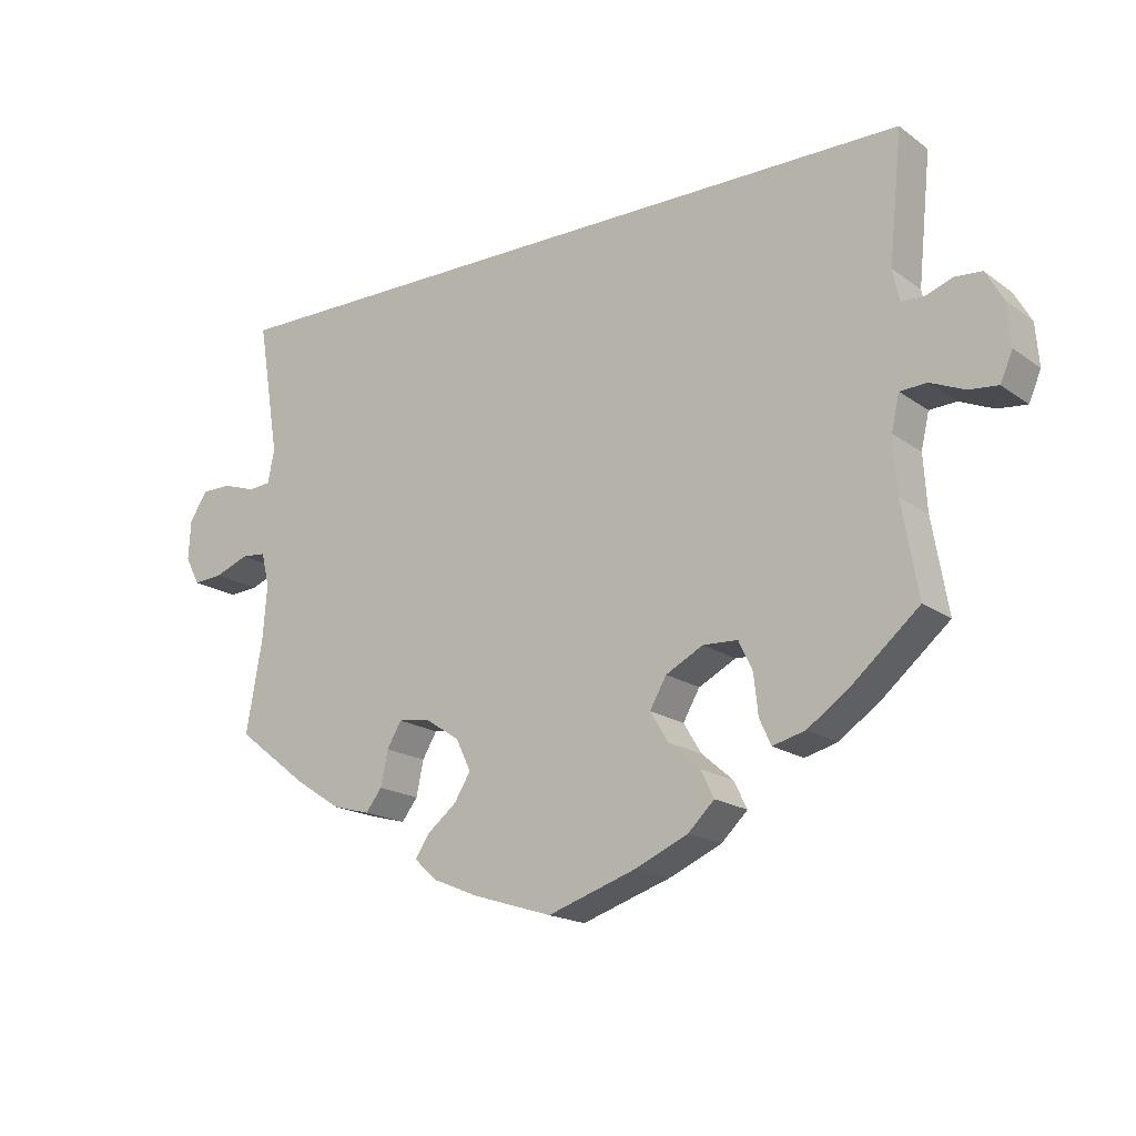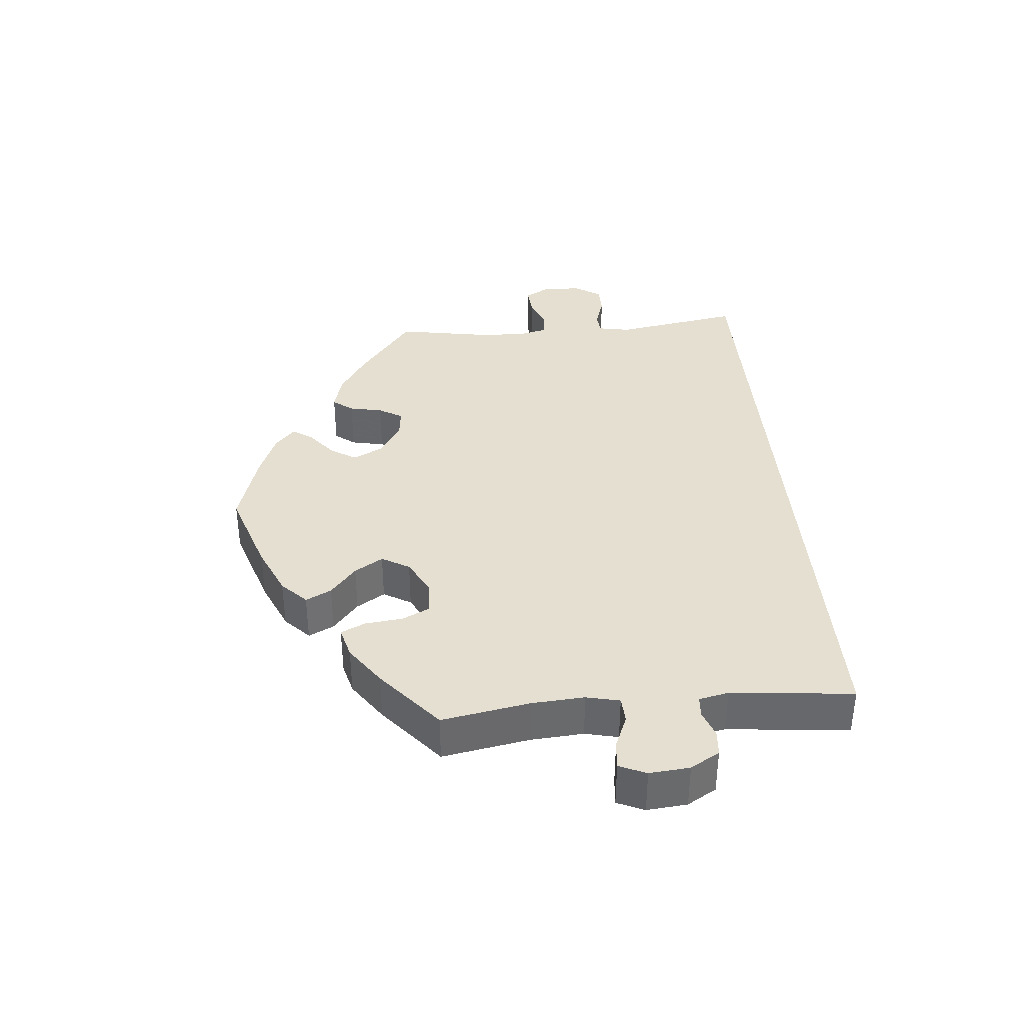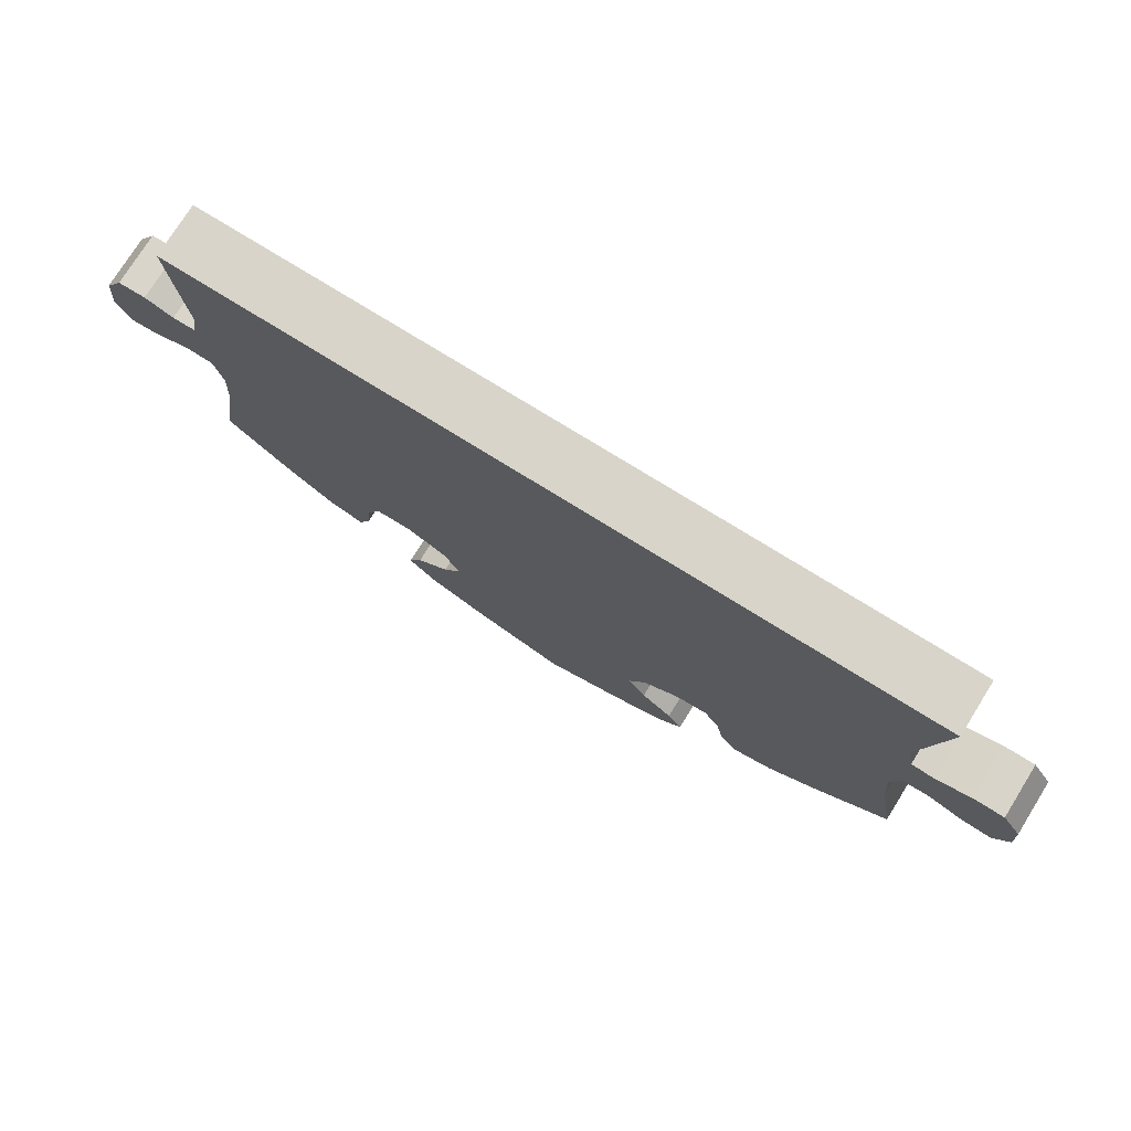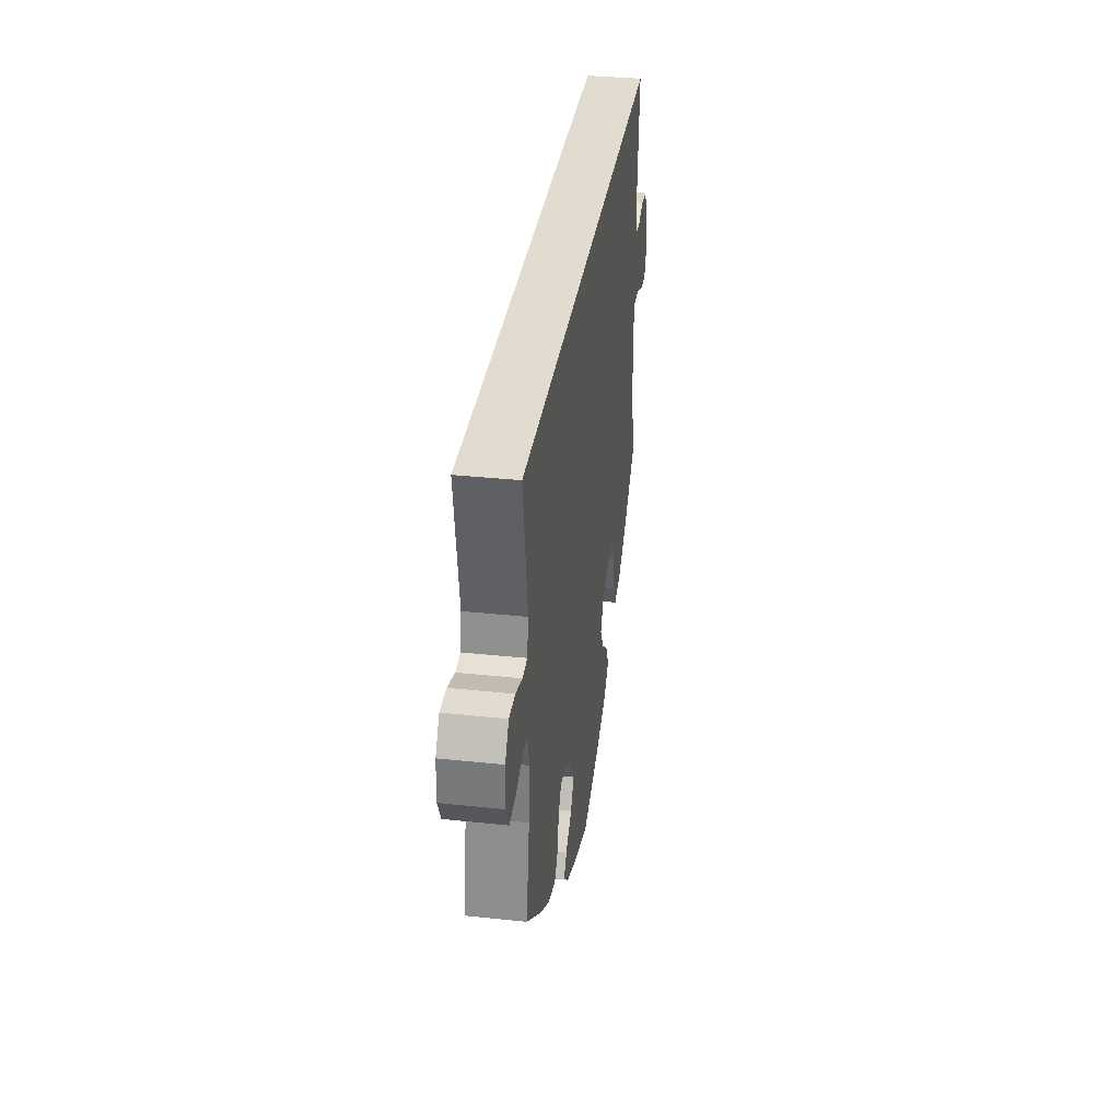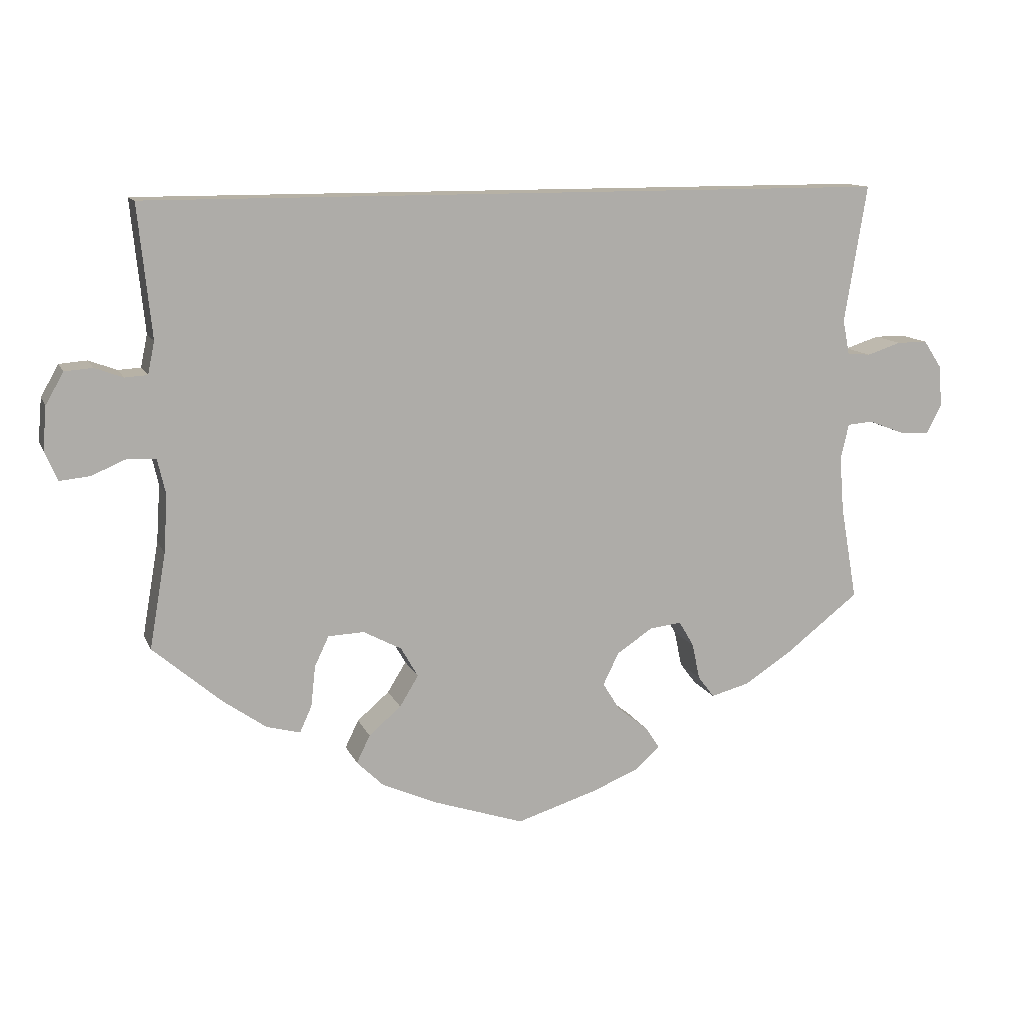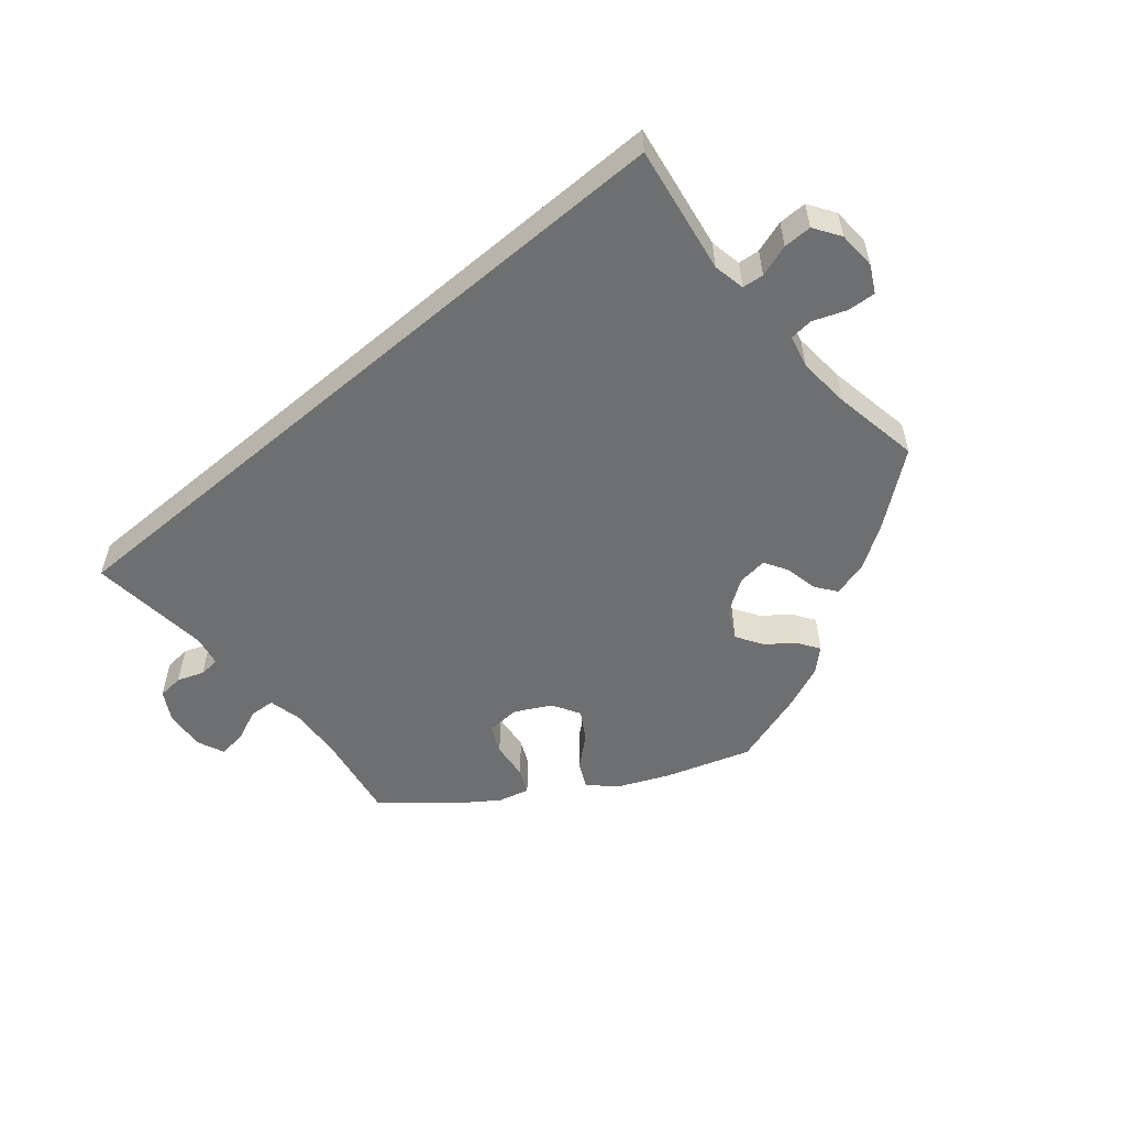
<metadata>
{"format":"obj","ext":"obj","renderer":"f3d","projection":"perspective","resolution":1024,"background":"white","views":[{"elev":-17.8,"azim":-143.8,"up":"+Z"},{"elev":37.5,"azim":-95.2,"up":"+Y"},{"elev":75.5,"azim":31.9,"up":"+Z"},{"elev":34.2,"azim":98.2,"up":"+Z"},{"elev":12.0,"azim":-16.8,"up":"+Z"},{"elev":-54.6,"azim":40.3,"up":"+Y"}]}
</metadata>
<code>
v -0.122 0.07 -0.537
v -0.194 0.07 -0.505
v -0.23 0.07 -0.47
v -0.212 0.07 -0.433
v -0.169 0.07 -0.396
v -0.144 0.07 -0.355
v -0.167 0.07 -0.315
v -0.218 0.07 -0.288
v -0.266 0.07 -0.29
v -0.285 0.07 -0.33
v -0.291 0.07 -0.385
v -0.307 0.07 -0.42
v -0.352 0.07 -0.408
v -0.41 0.07 -0.367
v -0.501 0.07 -0.289
v -0.479 0.07 -0.162
v -0.474 0.07 -0.086
v -0.485 0.07 -0.038
v -0.522 0.07 -0.036
v -0.569 0.07 -0.056
v -0.609 0.07 -0.06
v -0.626 0.07 -0.021
v -0.621 0.07 0.037
v -0.597 0.07 0.079
v -0.56 0.07 0.082
v -0.522 0.07 0.068
v -0.492 0.07 0.07
v -0.483 0.07 0.113
v -0.501 0.07 0.289
v 0.5 0.07 0.289
v 0.47 0.07 0.105
v 0.479 0.07 0.059
v 0.51 0.07 0.056
v 0.556 0.07 0.071
v 0.597 0.07 0.071
v 0.622 0.07 0.033
v 0.625 0.07 -0.022
v 0.605 0.07 -0.06
v 0.564 0.07 -0.057
v 0.517 0.07 -0.039
v 0.483 0.07 -0.042
v 0.472 0.07 -0.089
v 0.478 0.07 -0.164
v 0.5 0.07 -0.289
v 0.401 0.07 -0.366
v 0.338 0.07 -0.407
v 0.286 0.07 -0.421
v 0.264 0.07 -0.392
v 0.254 0.07 -0.344
v 0.234 0.07 -0.31
v 0.191 0.07 -0.315
v 0.143 0.07 -0.347
v 0.122 0.07 -0.39
v 0.145 0.07 -0.427
v 0.186 0.07 -0.46
v 0.205 0.07 -0.489
v 0.173 0.07 -0.518
v 0.11 0.07 -0.544
v 0.001 0.07 -0.578
v -0.122 0 -0.537
v -0.194 0 -0.505
v -0.23 0 -0.47
v -0.212 0 -0.433
v -0.169 0 -0.396
v -0.144 0 -0.355
v -0.167 0 -0.315
v -0.218 0 -0.288
v -0.266 0 -0.29
v -0.285 0 -0.33
v -0.291 0 -0.385
v -0.307 0 -0.42
v -0.352 0 -0.408
v -0.41 0 -0.367
v -0.501 0 -0.289
v -0.479 0 -0.162
v -0.474 0 -0.086
v -0.485 0 -0.038
v -0.522 0 -0.036
v -0.569 0 -0.056
v -0.609 0 -0.06
v -0.626 0 -0.021
v -0.621 0 0.037
v -0.597 0 0.079
v -0.56 0 0.082
v -0.522 0 0.068
v -0.492 0 0.07
v -0.483 0 0.113
v -0.501 0 0.289
v 0.5 0 0.289
v 0.47 0 0.105
v 0.479 0 0.059
v 0.51 0 0.056
v 0.556 0 0.071
v 0.597 0 0.071
v 0.622 0 0.033
v 0.625 0 -0.022
v 0.605 0 -0.06
v 0.564 0 -0.057
v 0.517 0 -0.039
v 0.483 0 -0.042
v 0.472 0 -0.089
v 0.478 0 -0.164
v 0.5 0 -0.289
v 0.401 0 -0.366
v 0.338 0 -0.407
v 0.286 0 -0.421
v 0.264 0 -0.392
v 0.254 0 -0.344
v 0.234 0 -0.31
v 0.191 0 -0.315
v 0.143 0 -0.347
v 0.122 0 -0.39
v 0.145 0 -0.427
v 0.186 0 -0.46
v 0.205 0 -0.489
v 0.173 0 -0.518
v 0.11 0 -0.544
v 0.001 0 -0.578
f 54 55 56 57
f 53 54 57 58
f 46 47 48 49
f 46 49 50
f 43 44 45 46
f 42 43 46 50
f 41 42 50 51
f 37 38 39 40
f 37 40 41
f 36 37 41
f 33 34 35 36
f 32 33 36 41
f 31 32 41 51
f 28 29 30 31
f 27 28 31 51
f 23 24 25 26
f 19 20 21 22
f 18 19 22 23
f 13 14 15 16
f 13 16 17
f 10 11 12 13
f 9 10 13 17
f 8 9 17 18
f 2 3 4 5
f 2 5 6
f 1 2 6
f 53 58 59 1
f 26 27 51 52
f 18 23 26 52
f 7 8 18 52
f 6 7 52 53
f 1 6 53
f 116 115 114 113
f 117 116 113 112
f 108 107 106 105
f 109 108 105
f 105 104 103 102
f 109 105 102 101
f 110 109 101 100
f 99 98 97 96
f 100 99 96
f 100 96 95
f 95 94 93 92
f 100 95 92 91
f 110 100 91 90
f 90 89 88 87
f 110 90 87 86
f 85 84 83 82
f 81 80 79 78
f 82 81 78 77
f 75 74 73 72
f 76 75 72
f 72 71 70 69
f 76 72 69 68
f 77 76 68 67
f 64 63 62 61
f 65 64 61
f 65 61 60
f 60 118 117 112
f 111 110 86 85
f 111 85 82 77
f 111 77 67 66
f 112 111 66 65
f 112 65 60
f 1 60 61 2
f 2 61 62 3
f 3 62 63 4
f 4 63 64 5
f 5 64 65 6
f 6 65 66 7
f 7 66 67 8
f 8 67 68 9
f 9 68 69 10
f 10 69 70 11
f 11 70 71 12
f 12 71 72 13
f 13 72 73 14
f 14 73 74 15
f 15 74 75 16
f 16 75 76 17
f 17 76 77 18
f 18 77 78 19
f 19 78 79 20
f 20 79 80 21
f 21 80 81 22
f 22 81 82 23
f 23 82 83 24
f 24 83 84 25
f 25 84 85 26
f 26 85 86 27
f 27 86 87 28
f 28 87 88 29
f 29 88 89 30
f 30 89 90 31
f 31 90 91 32
f 32 91 92 33
f 33 92 93 34
f 34 93 94 35
f 35 94 95 36
f 36 95 96 37
f 37 96 97 38
f 38 97 98 39
f 39 98 99 40
f 40 99 100 41
f 41 100 101 42
f 42 101 102 43
f 43 102 103 44
f 44 103 104 45
f 45 104 105 46
f 46 105 106 47
f 47 106 107 48
f 48 107 108 49
f 49 108 109 50
f 50 109 110 51
f 51 110 111 52
f 52 111 112 53
f 53 112 113 54
f 54 113 114 55
f 55 114 115 56
f 56 115 116 57
f 57 116 117 58
f 58 117 118 59
f 59 118 60 1

</code>
